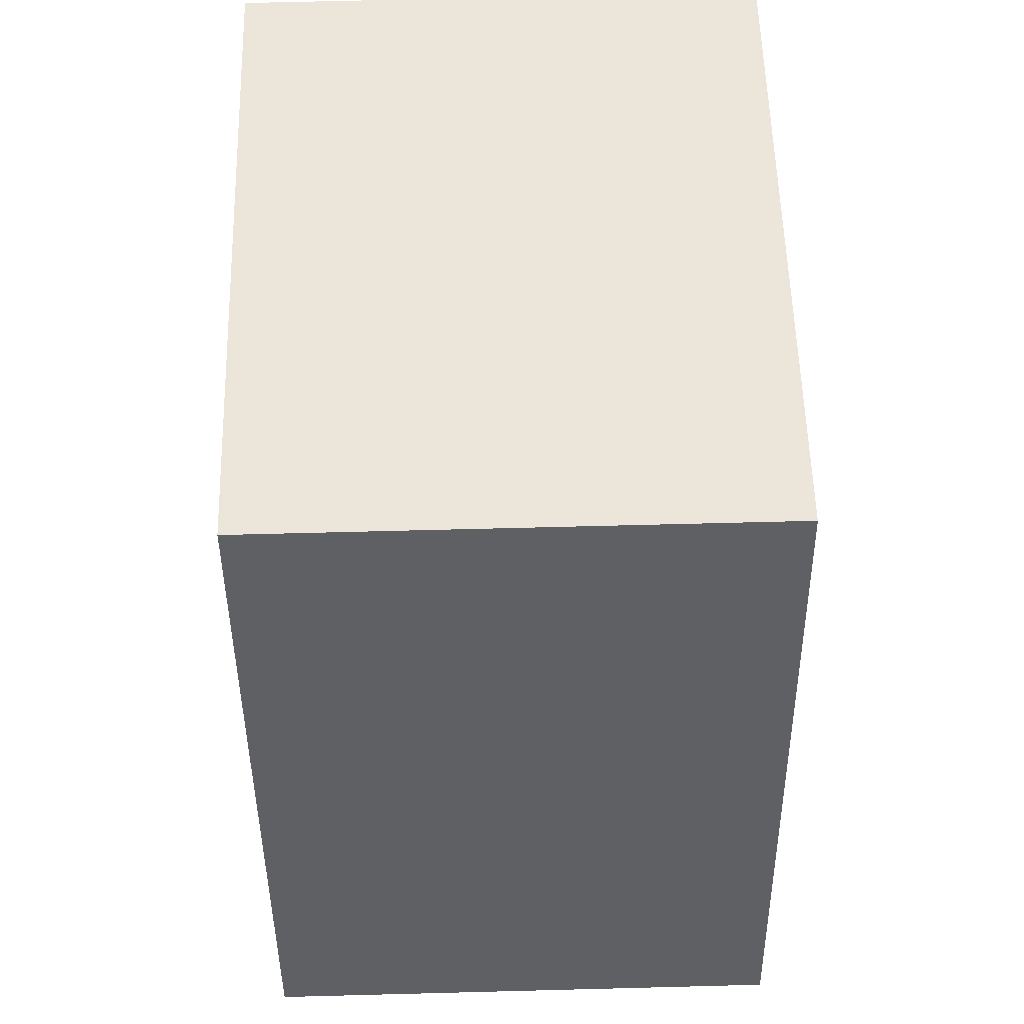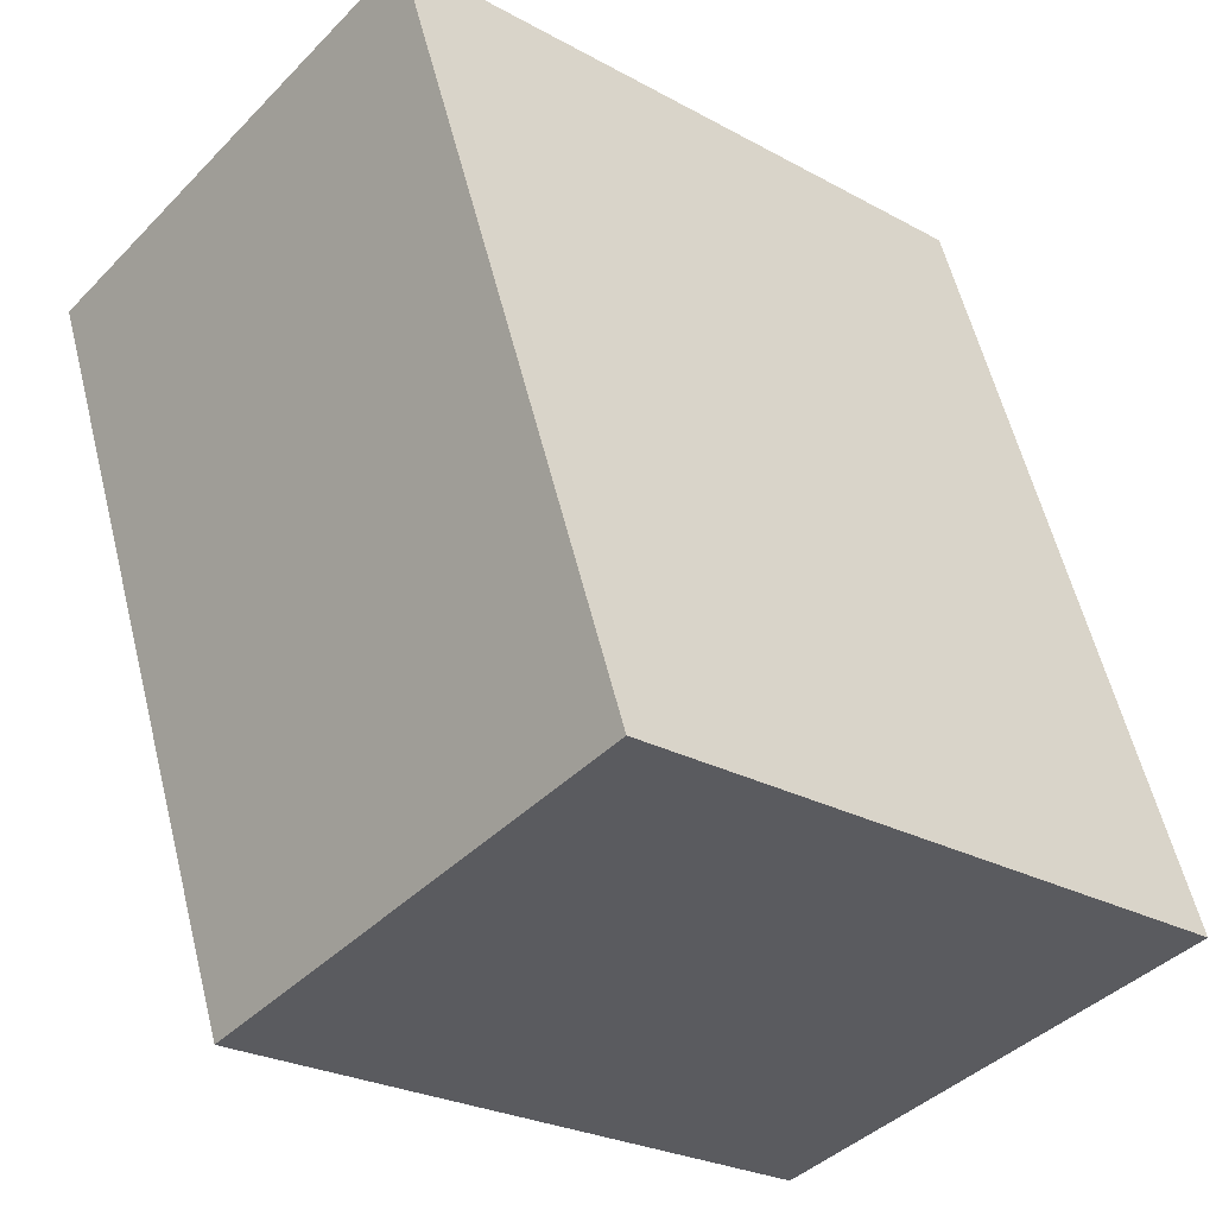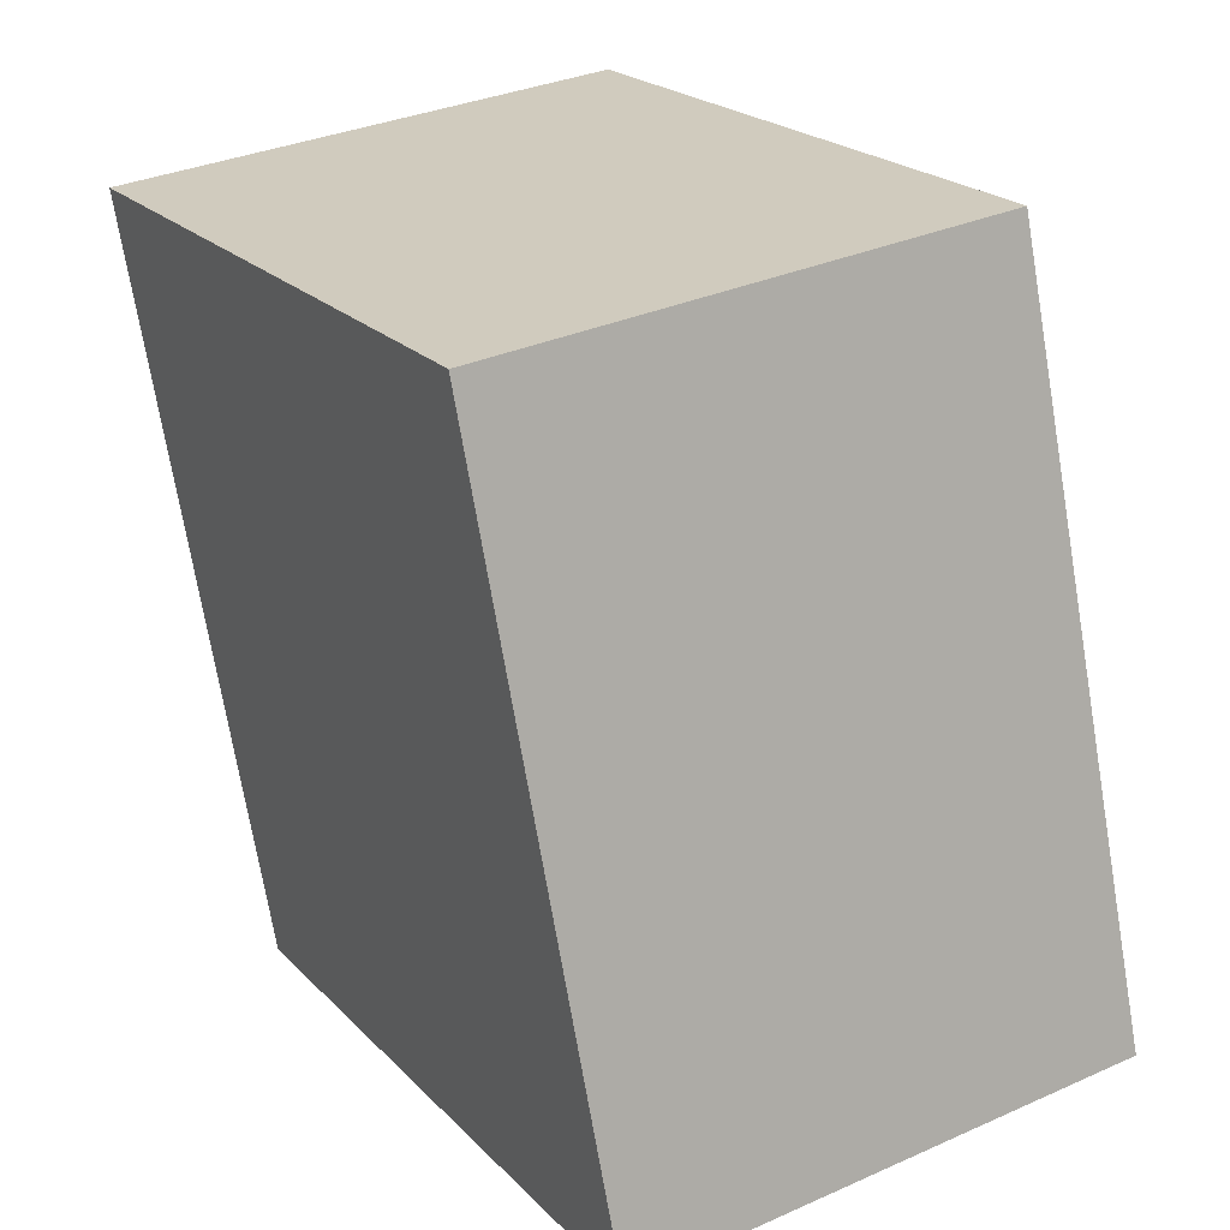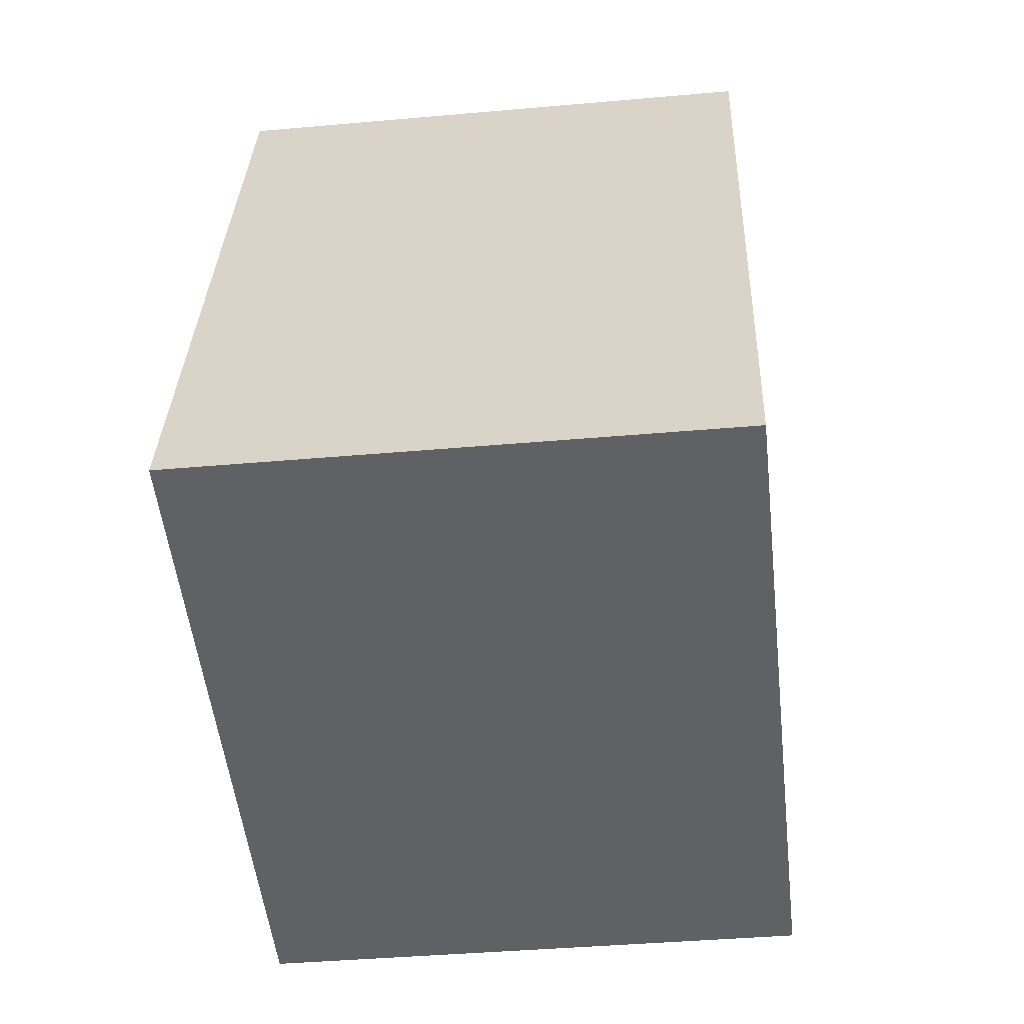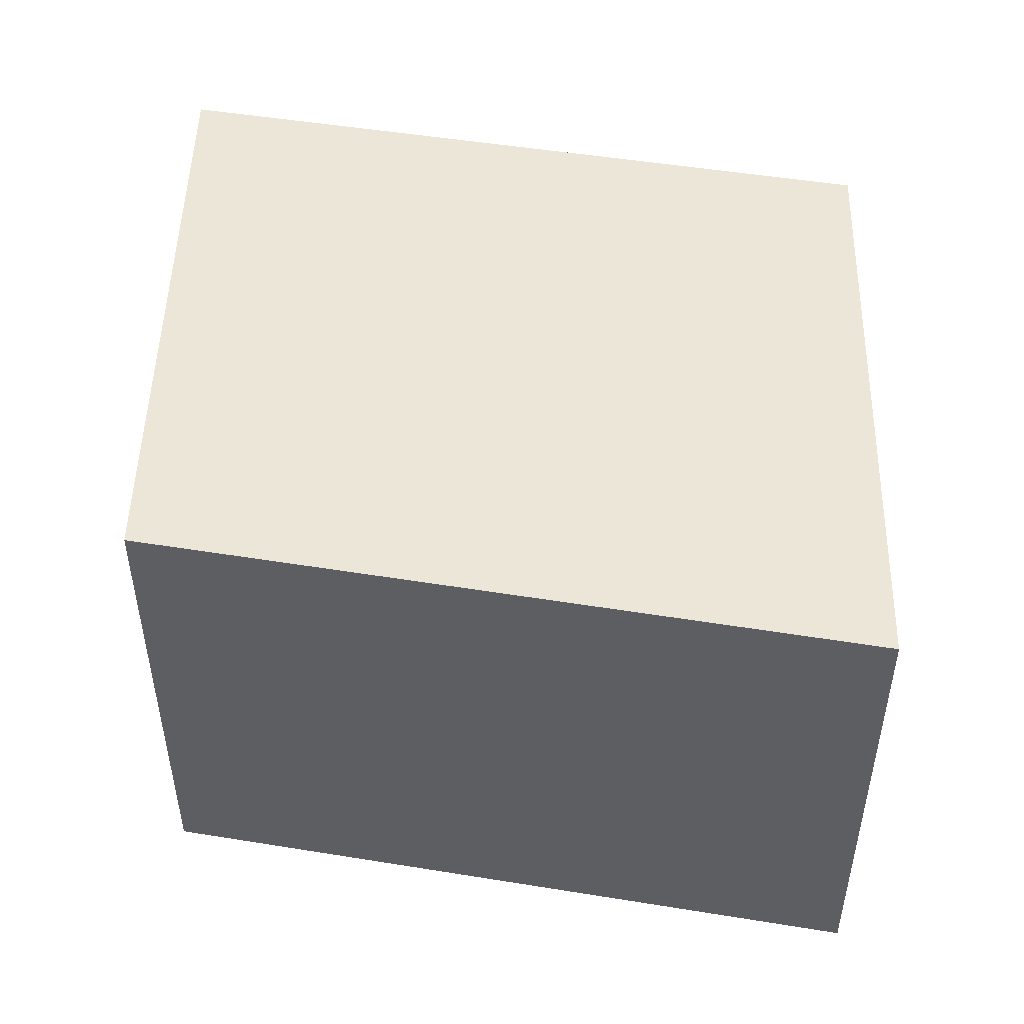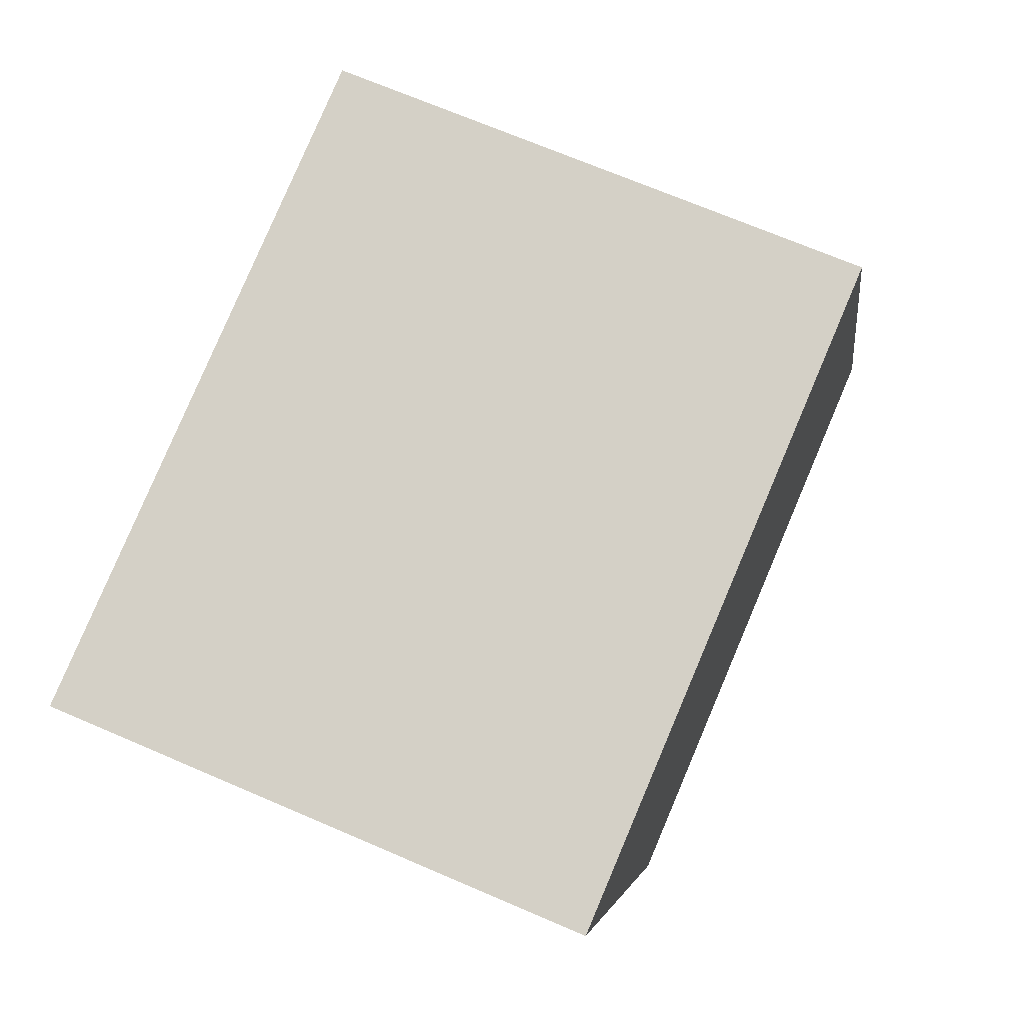
<metadata>
{"format":"obj","ext":"obj","renderer":"f3d","projection":"perspective","resolution":1024,"background":"white","views":[{"elev":65.8,"azim":88.5,"up":"+Z"},{"elev":-41.5,"azim":-39.8,"up":"+Z"},{"elev":33.3,"azim":58.7,"up":"+Z"},{"elev":-40.0,"azim":96.3,"up":"+Z"},{"elev":49.4,"azim":-98.6,"up":"+Y"},{"elev":68.9,"azim":-66.6,"up":"+Z"}]}
</metadata>
<code>
v 4.145 -0.1264 -3.515
v 4.099 -0.1264 -3.524
v 4.081 -0.1264 -3.472
v 4.128 -0.1264 -3.464
v 4.145 -0.1639 -3.515
v 4.128 -0.1639 -3.464
v 4.081 -0.1639 -3.472
v 4.099 -0.1639 -3.524
v 4.128 -0.1639 -3.464
v 4.145 -0.1639 -3.515
v 4.145 -0.1264 -3.515
v 4.128 -0.1264 -3.464
v 4.081 -0.1639 -3.472
v 4.128 -0.1639 -3.464
v 4.128 -0.1264 -3.464
v 4.081 -0.1264 -3.472
v 4.099 -0.1639 -3.524
v 4.081 -0.1639 -3.472
v 4.081 -0.1264 -3.472
v 4.099 -0.1264 -3.524
v 4.145 -0.1639 -3.515
v 4.099 -0.1639 -3.524
v 4.099 -0.1264 -3.524
v 4.145 -0.1264 -3.515
f 1 2 3
f 1 3 4
f 5 6 7
f 5 7 8
f 9 10 11
f 9 11 12
f 13 14 15
f 13 15 16
f 17 18 19
f 17 19 20
f 21 22 23
f 21 23 24

</code>
